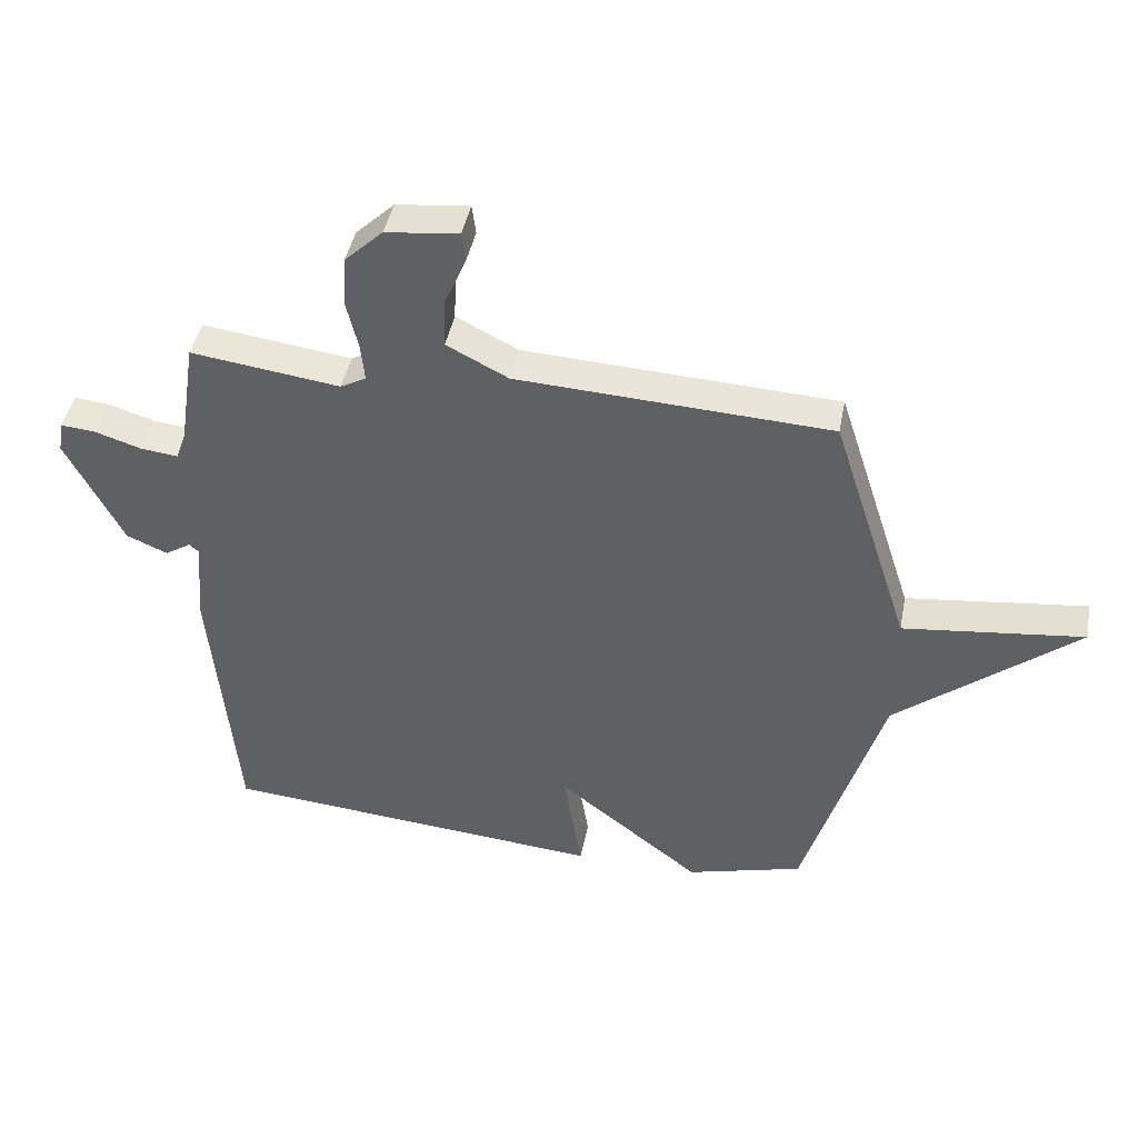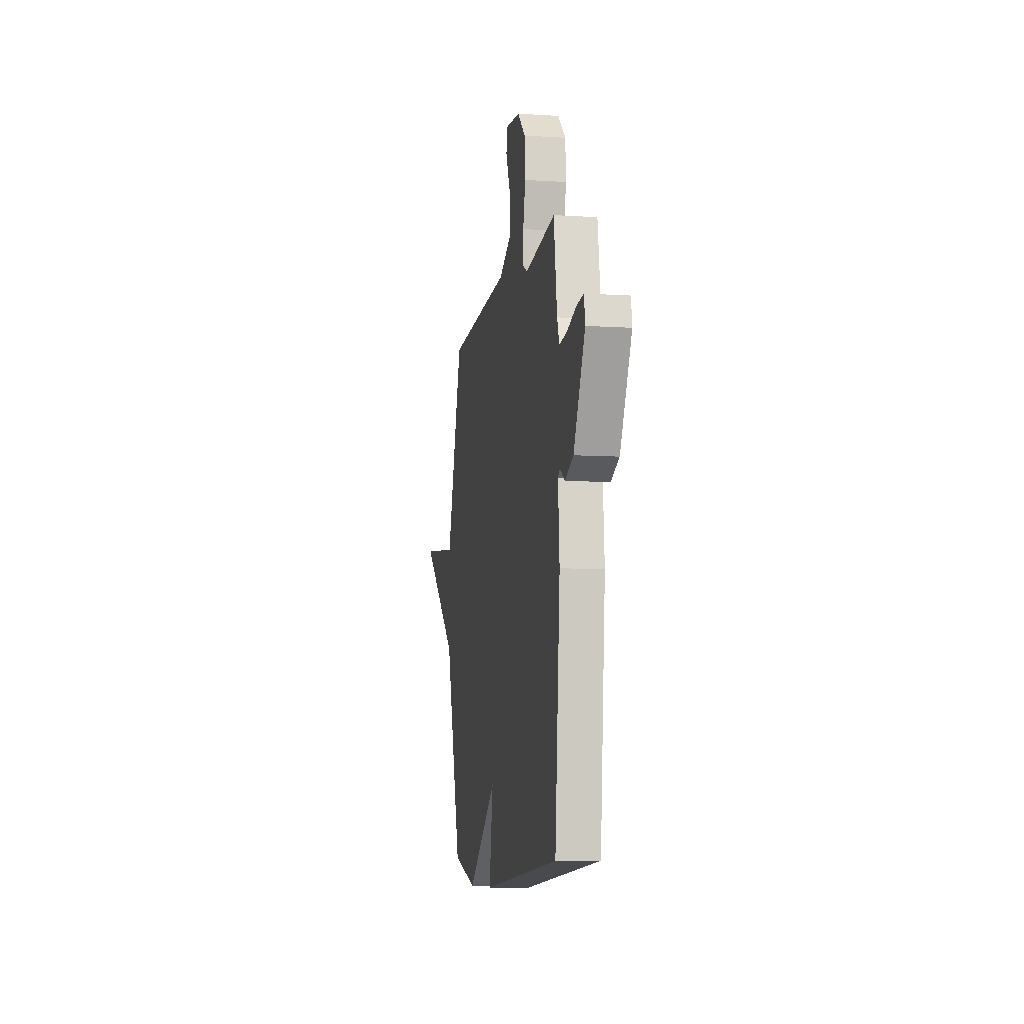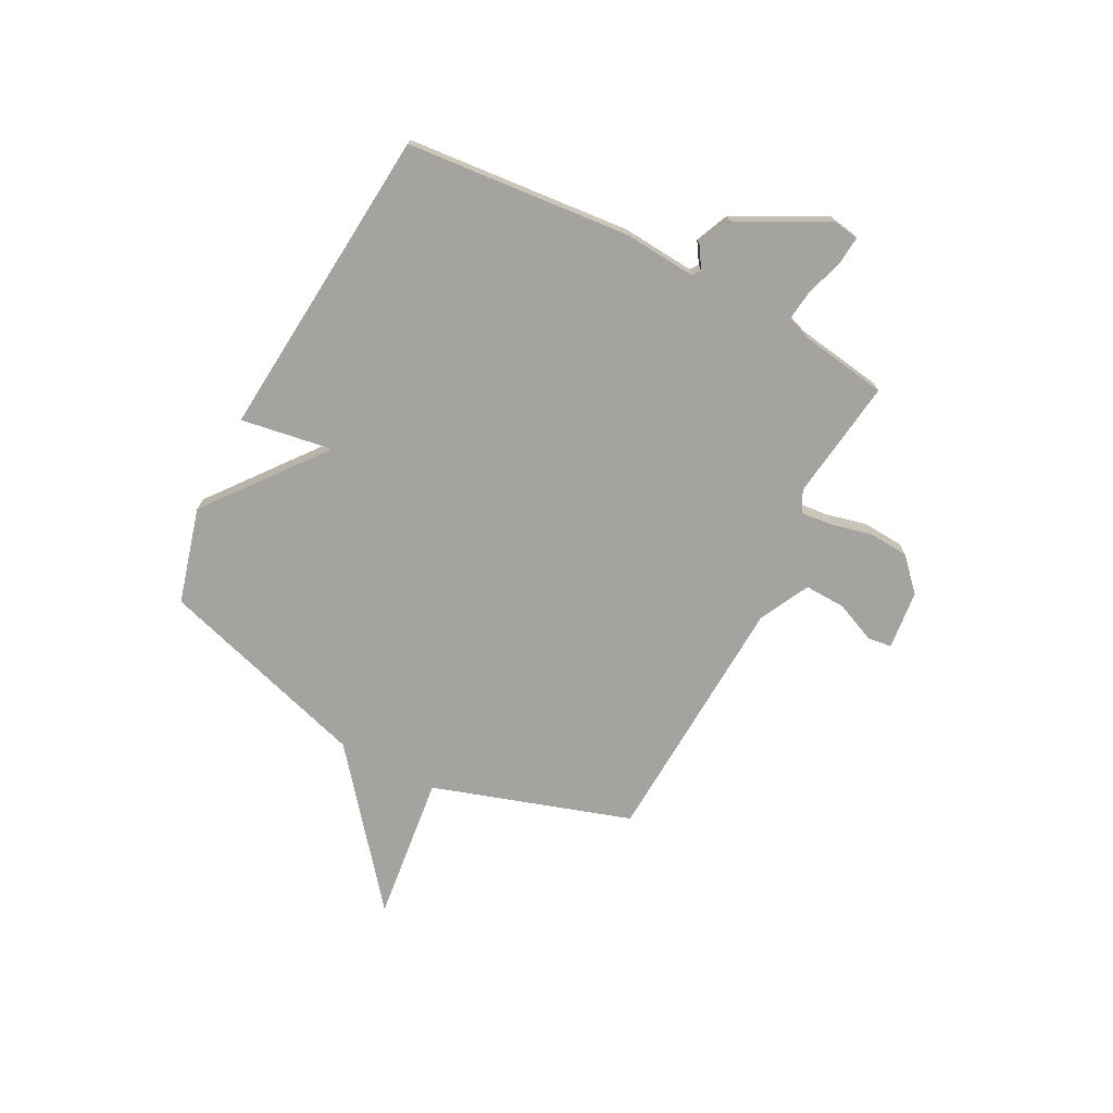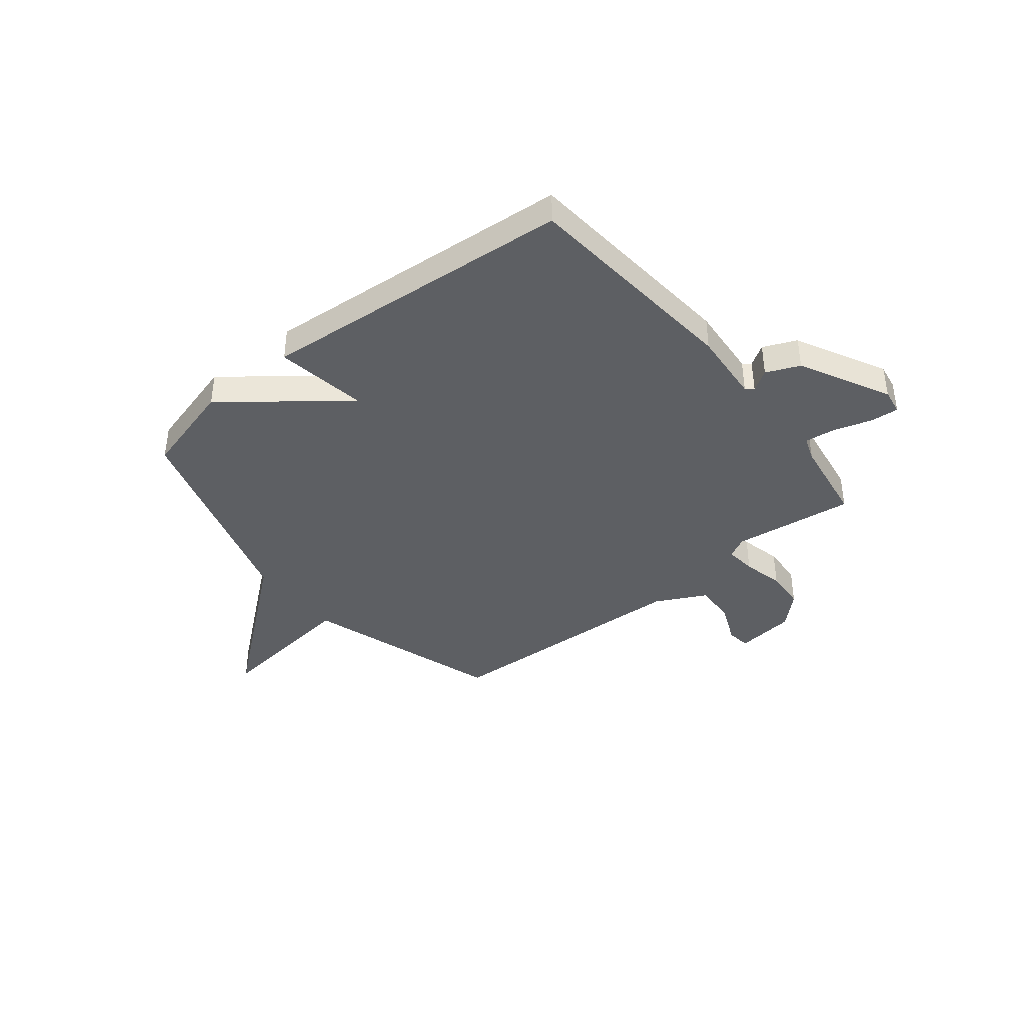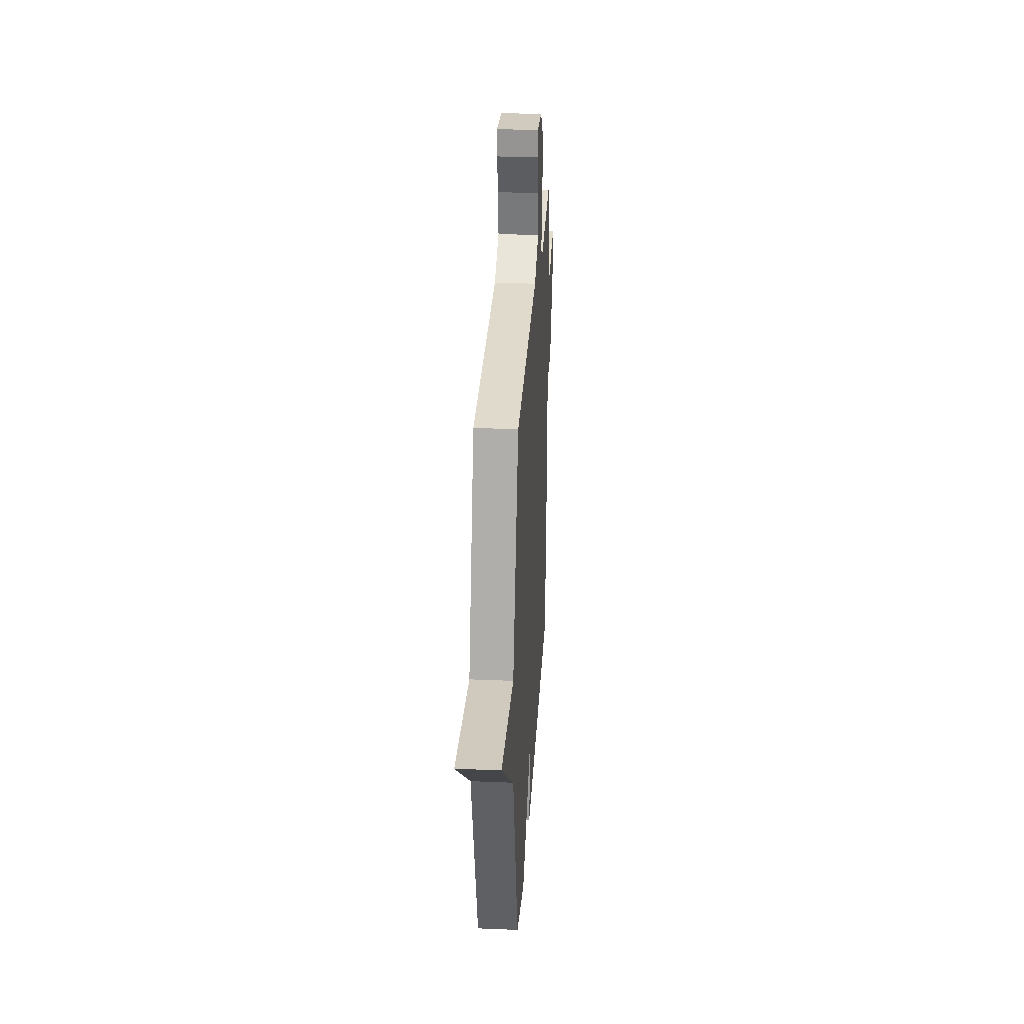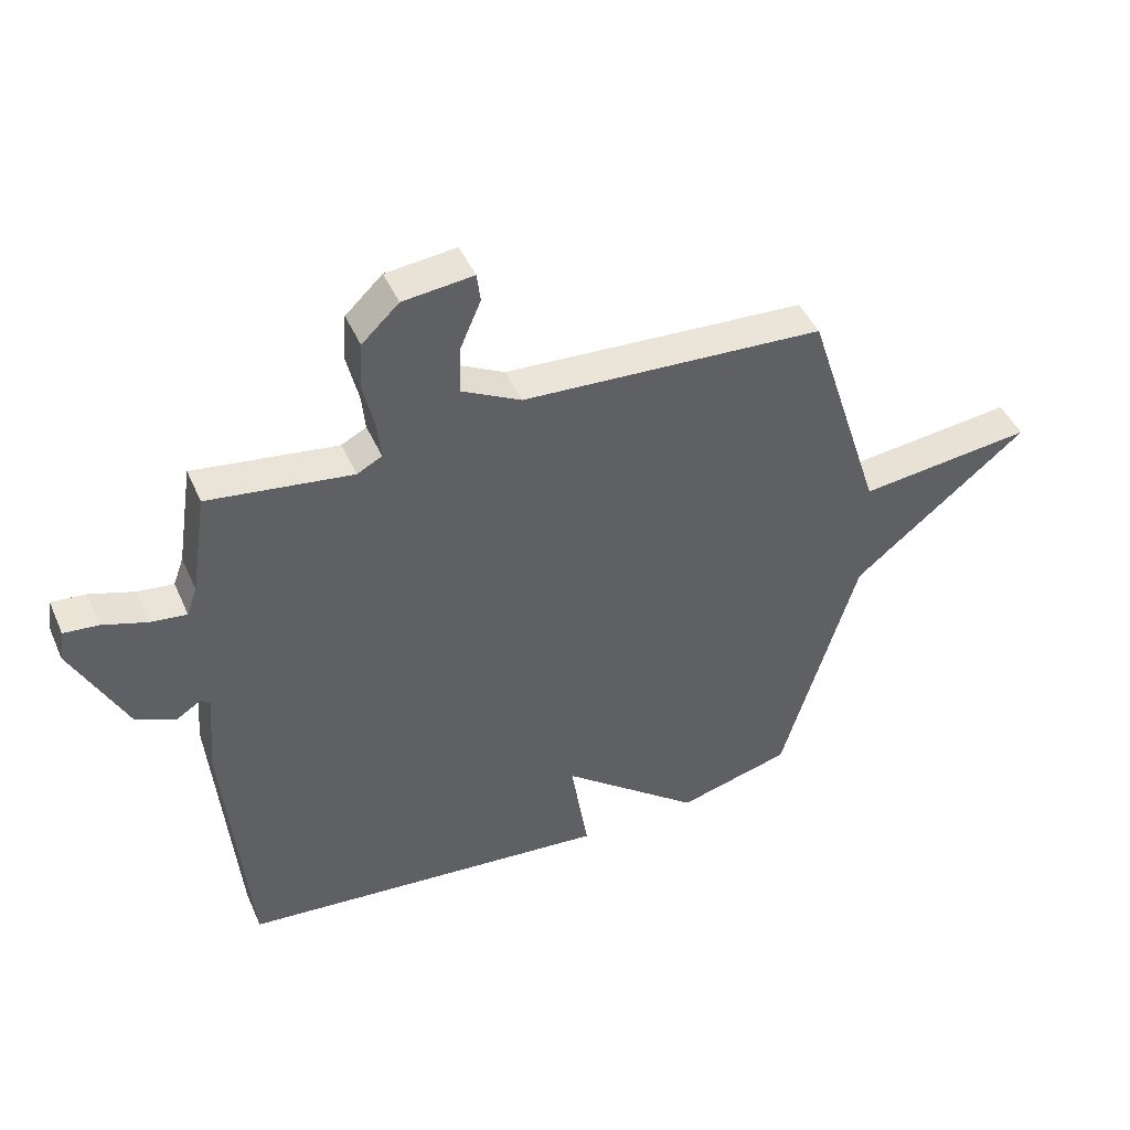
<metadata>
{"format":"obj","ext":"obj","renderer":"f3d","projection":"perspective","resolution":1024,"background":"white","views":[{"elev":43.3,"azim":10.8,"up":"+Z"},{"elev":-8.3,"azim":-99.8,"up":"+Z"},{"elev":-72.9,"azim":-117.6,"up":"+Y"},{"elev":-40.4,"azim":-141.2,"up":"+Y"},{"elev":29.7,"azim":93.5,"up":"+Z"},{"elev":44.6,"azim":-22.8,"up":"+Z"}]}
</metadata>
<code>
v -0.5 0.07 -0.5
v -0.54 0.07 -0.062
v -0.529 0.07 0.079
v -0.544 0.07 0.091
v -0.585 0.07 0.065
v -0.65 0.07 0.093
v -0.74 0.07 0.268
v -0.732 0.07 0.318
v -0.676 0.07 0.313
v -0.603 0.07 0.29
v -0.543 0.07 0.283
v -0.526 0.07 0.33
v -0.5 0.07 0.5
v -0.263 0.07 0.469
v -0.222 0.07 0.491
v -0.228 0.07 0.551
v -0.247 0.07 0.631
v -0.242 0.07 0.71
v -0.181 0.07 0.768
v -0.065 0.07 0.781
v -0.059 0.07 0.734
v -0.093 0.07 0.655
v -0.096 0.07 0.575
v 0.002 0.07 0.525
v 0.5 0.07 0.5
v 0.625 0.07 0.114
v 0.912 0.07 0.148
v 0.625 0.07 -0.086
v 0.5 0.07 -0.5
v 0.314 0.07 -0.551
v 0.085 0.07 -0.372
v 0.114 0.07 -0.551
v -0.5 0 -0.5
v -0.54 0 -0.062
v -0.529 0 0.079
v -0.544 0 0.091
v -0.585 0 0.065
v -0.65 0 0.093
v -0.74 0 0.268
v -0.732 0 0.318
v -0.676 0 0.313
v -0.603 0 0.29
v -0.543 0 0.283
v -0.526 0 0.33
v -0.5 0 0.5
v -0.263 0 0.469
v -0.222 0 0.491
v -0.228 0 0.551
v -0.247 0 0.631
v -0.242 0 0.71
v -0.181 0 0.768
v -0.065 0 0.781
v -0.059 0 0.734
v -0.093 0 0.655
v -0.096 0 0.575
v 0.002 0 0.525
v 0.5 0 0.5
v 0.625 0 0.114
v 0.912 0 0.148
v 0.625 0 -0.086
v 0.5 0 -0.5
v 0.314 0 -0.551
v 0.085 0 -0.372
v 0.114 0 -0.551
f 1 2 3
f 32 1 3
f 31 32 3
f 28 29 30 31
f 26 27 28 31
f 31 3 4
f 26 31 4
f 25 26 4
f 24 25 4
f 4 5 6
f 24 4 6
f 23 24 6
f 20 21 22
f 19 20 22
f 18 19 22
f 17 18 22
f 16 17 22
f 15 16 22 23
f 12 13 14
f 11 12 14
f 11 14 15
f 8 9 10
f 7 8 10
f 6 7 10
f 6 10 11
f 15 23 6
f 6 11 15
f 35 34 33
f 35 33 64
f 35 64 63
f 63 62 61 60
f 63 60 59 58
f 36 35 63
f 36 63 58
f 36 58 57
f 36 57 56
f 38 37 36
f 38 36 56
f 38 56 55
f 54 53 52
f 54 52 51
f 54 51 50
f 54 50 49
f 54 49 48
f 55 54 48 47
f 46 45 44
f 46 44 43
f 47 46 43
f 42 41 40
f 42 40 39
f 42 39 38
f 43 42 38
f 38 55 47
f 47 43 38
f 1 33 34 2
f 2 34 35 3
f 3 35 36 4
f 4 36 37 5
f 5 37 38 6
f 6 38 39 7
f 7 39 40 8
f 8 40 41 9
f 9 41 42 10
f 10 42 43 11
f 11 43 44 12
f 12 44 45 13
f 13 45 46 14
f 14 46 47 15
f 15 47 48 16
f 16 48 49 17
f 17 49 50 18
f 18 50 51 19
f 19 51 52 20
f 20 52 53 21
f 21 53 54 22
f 22 54 55 23
f 23 55 56 24
f 24 56 57 25
f 25 57 58 26
f 26 58 59 27
f 27 59 60 28
f 28 60 61 29
f 29 61 62 30
f 30 62 63 31
f 31 63 64 32
f 32 64 33 1

</code>
